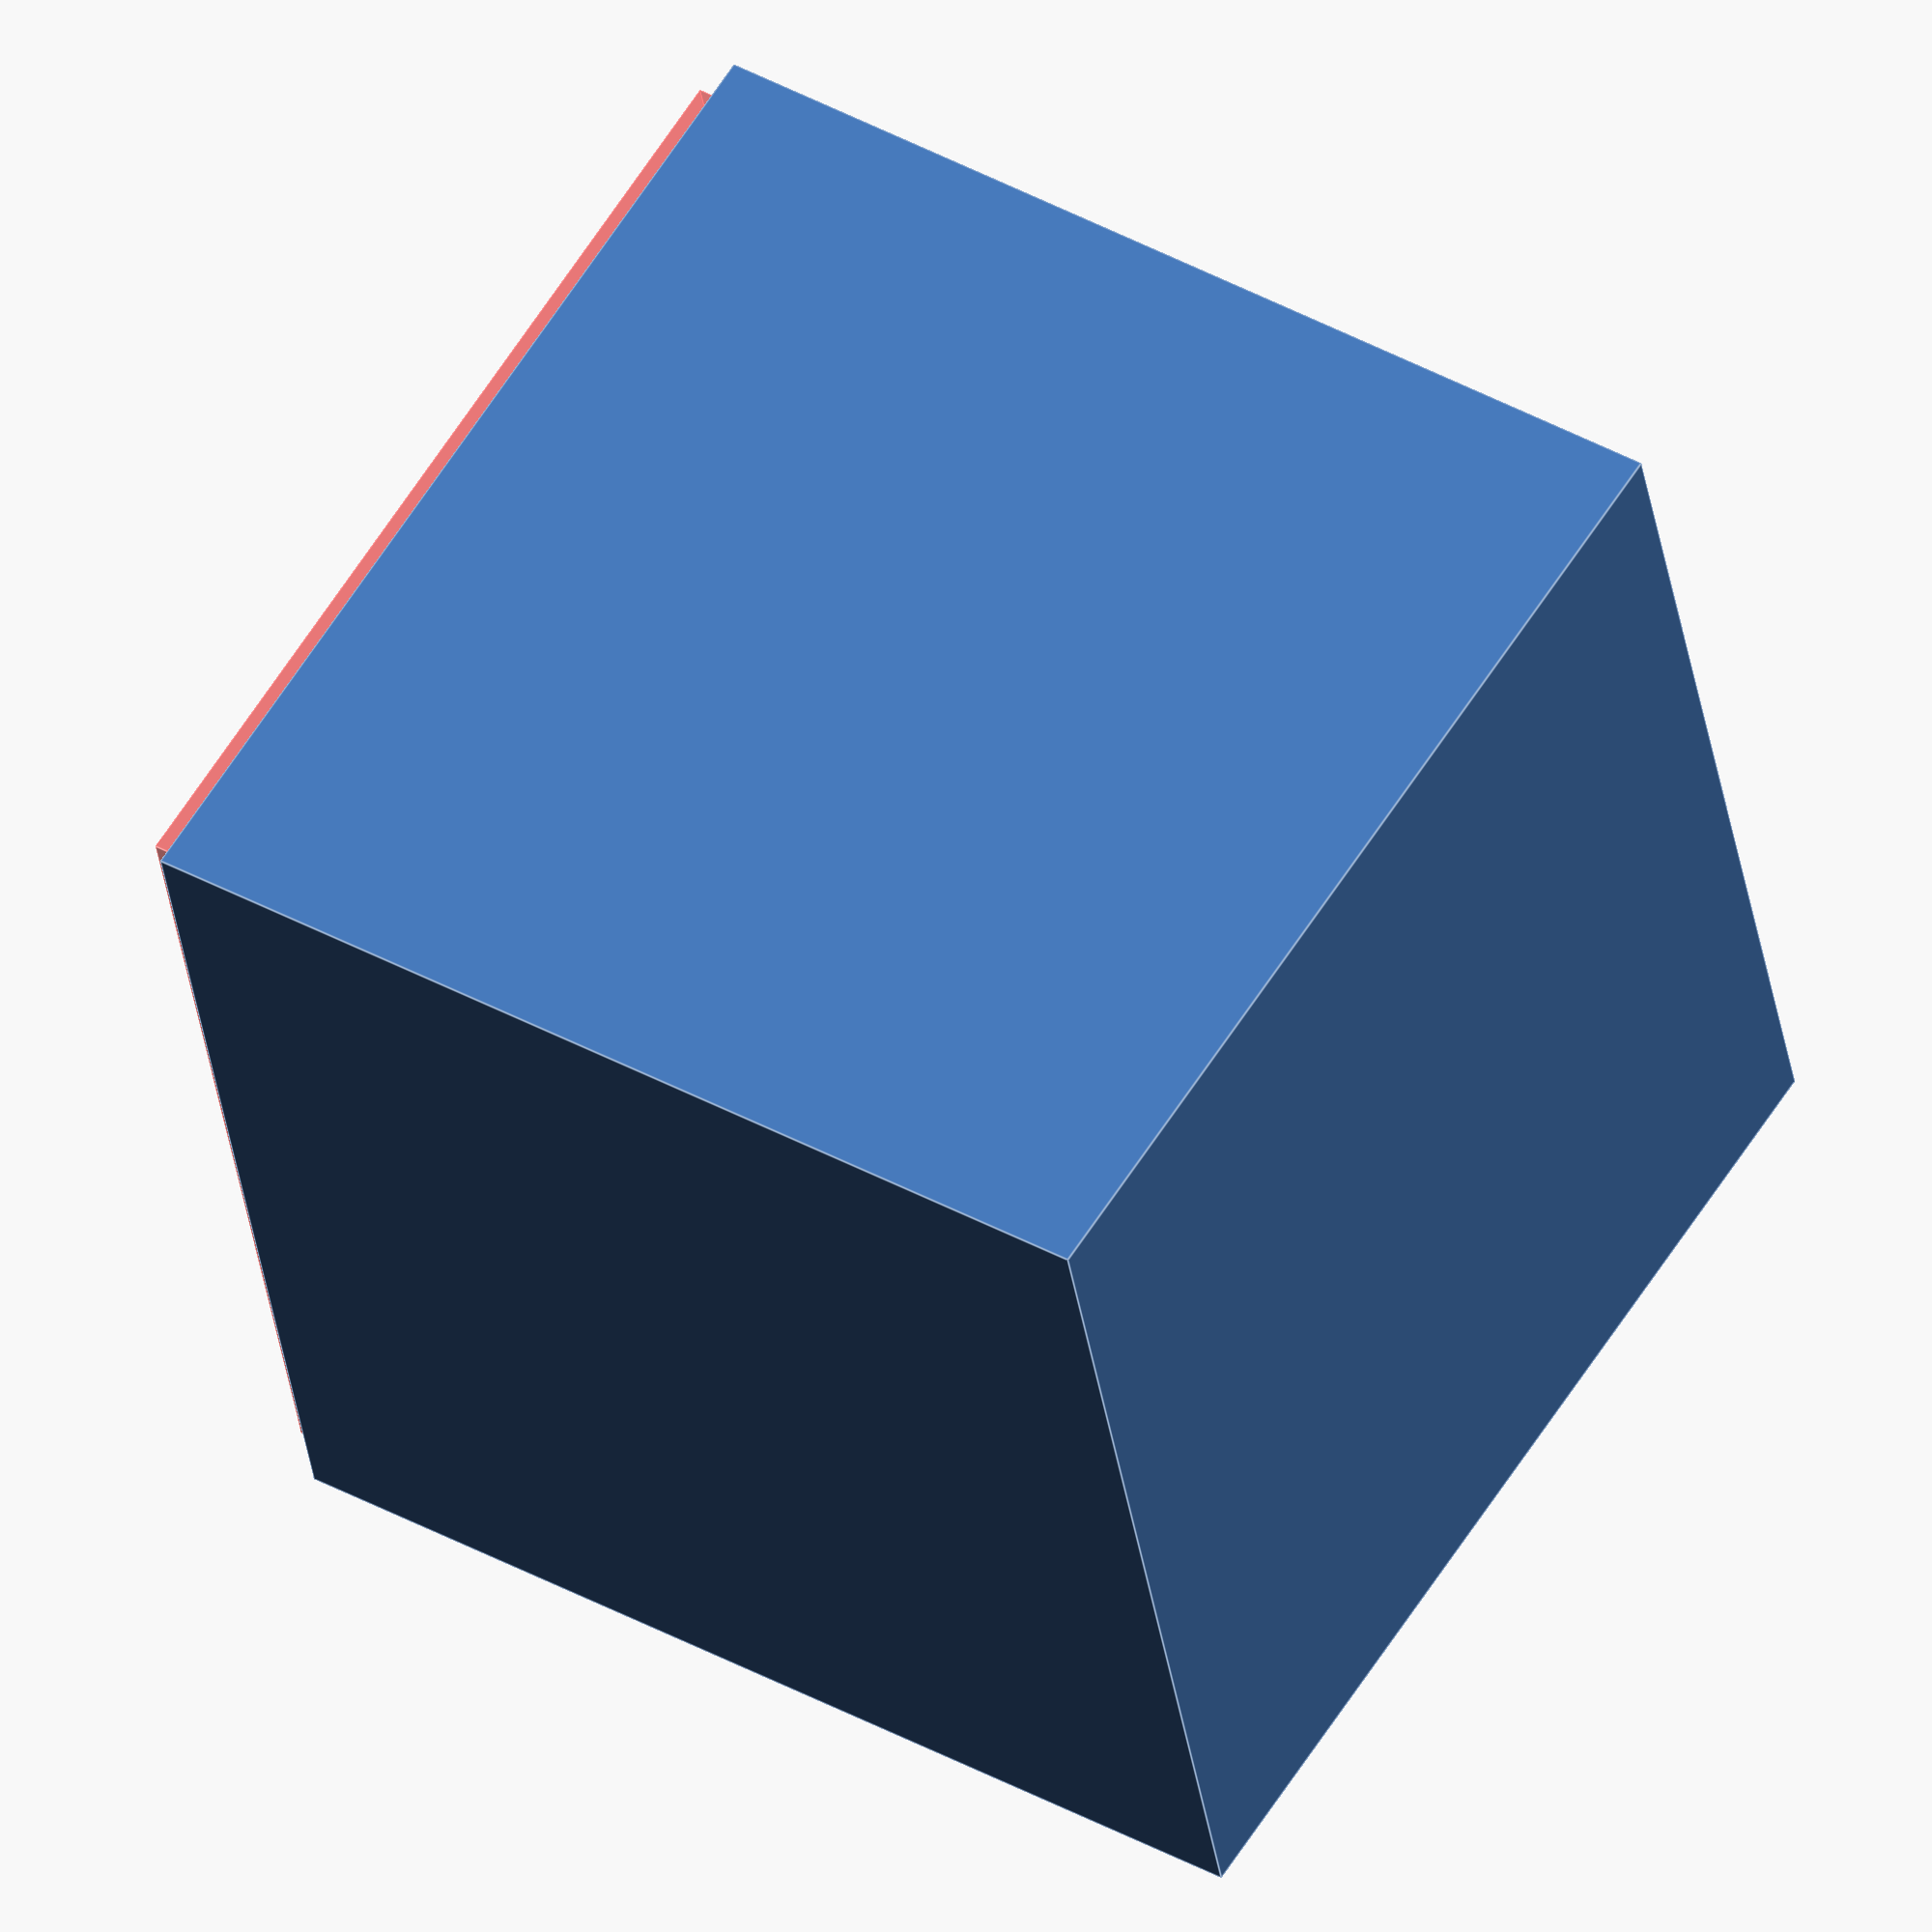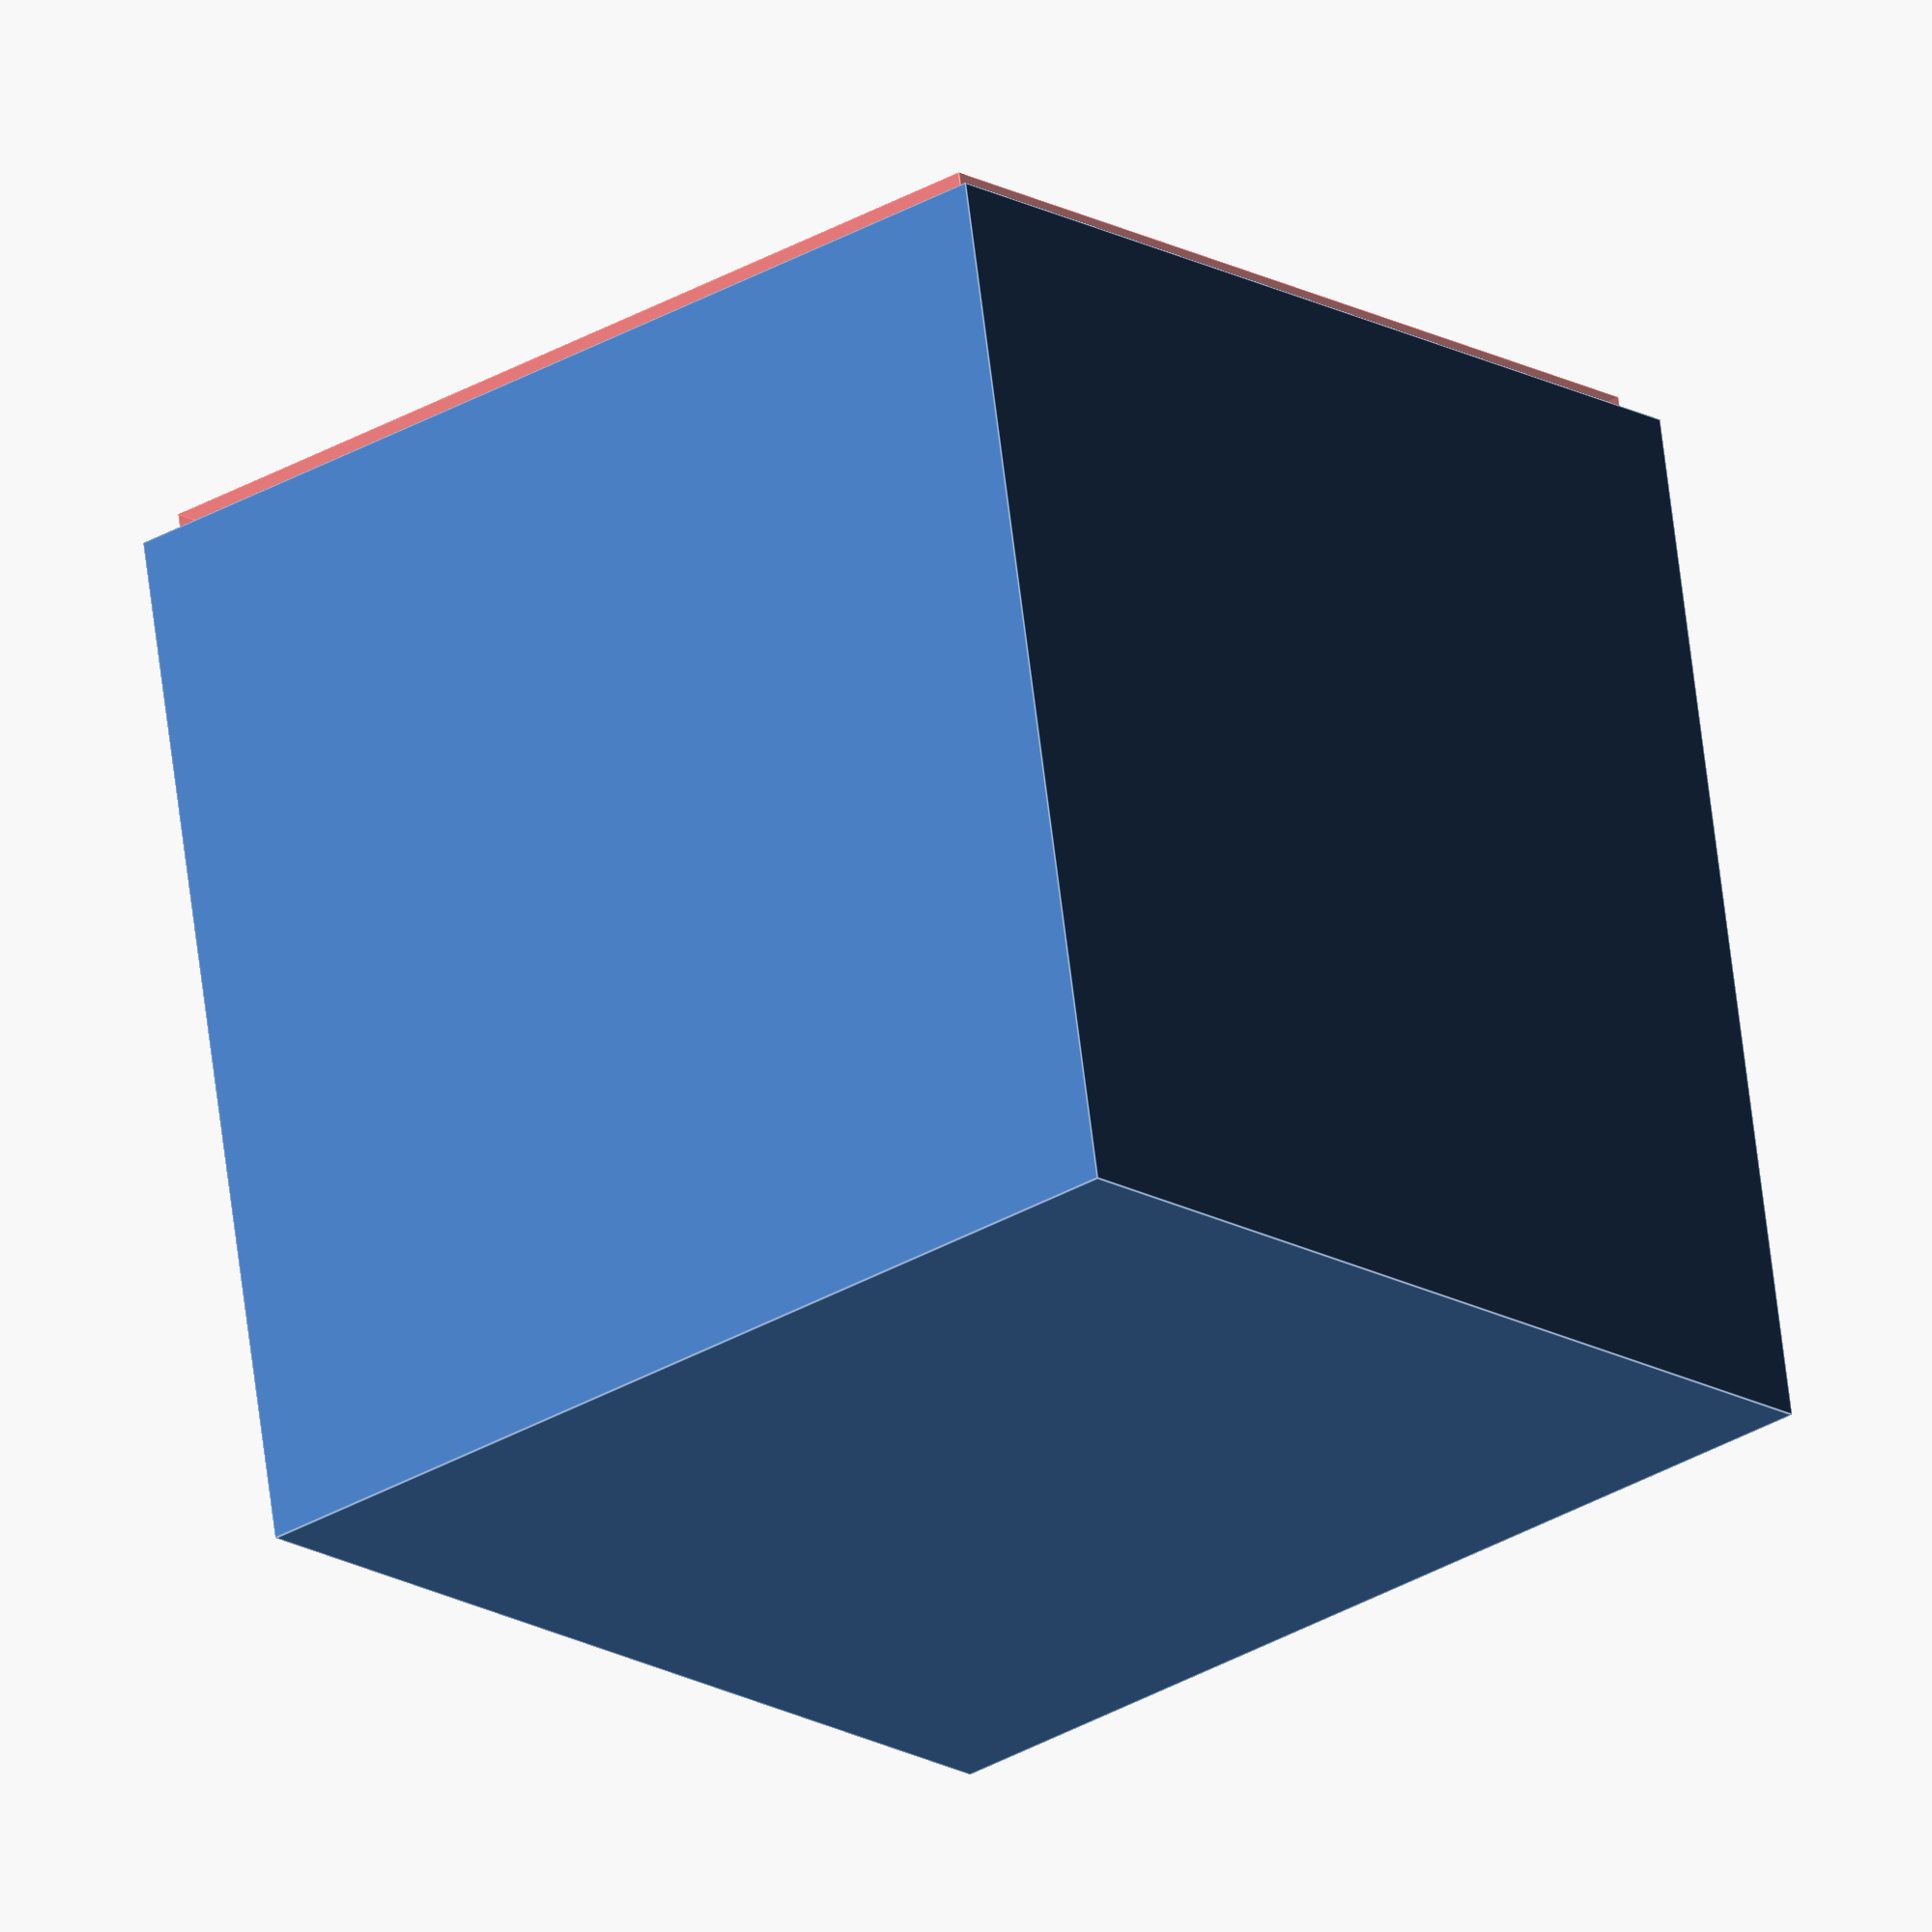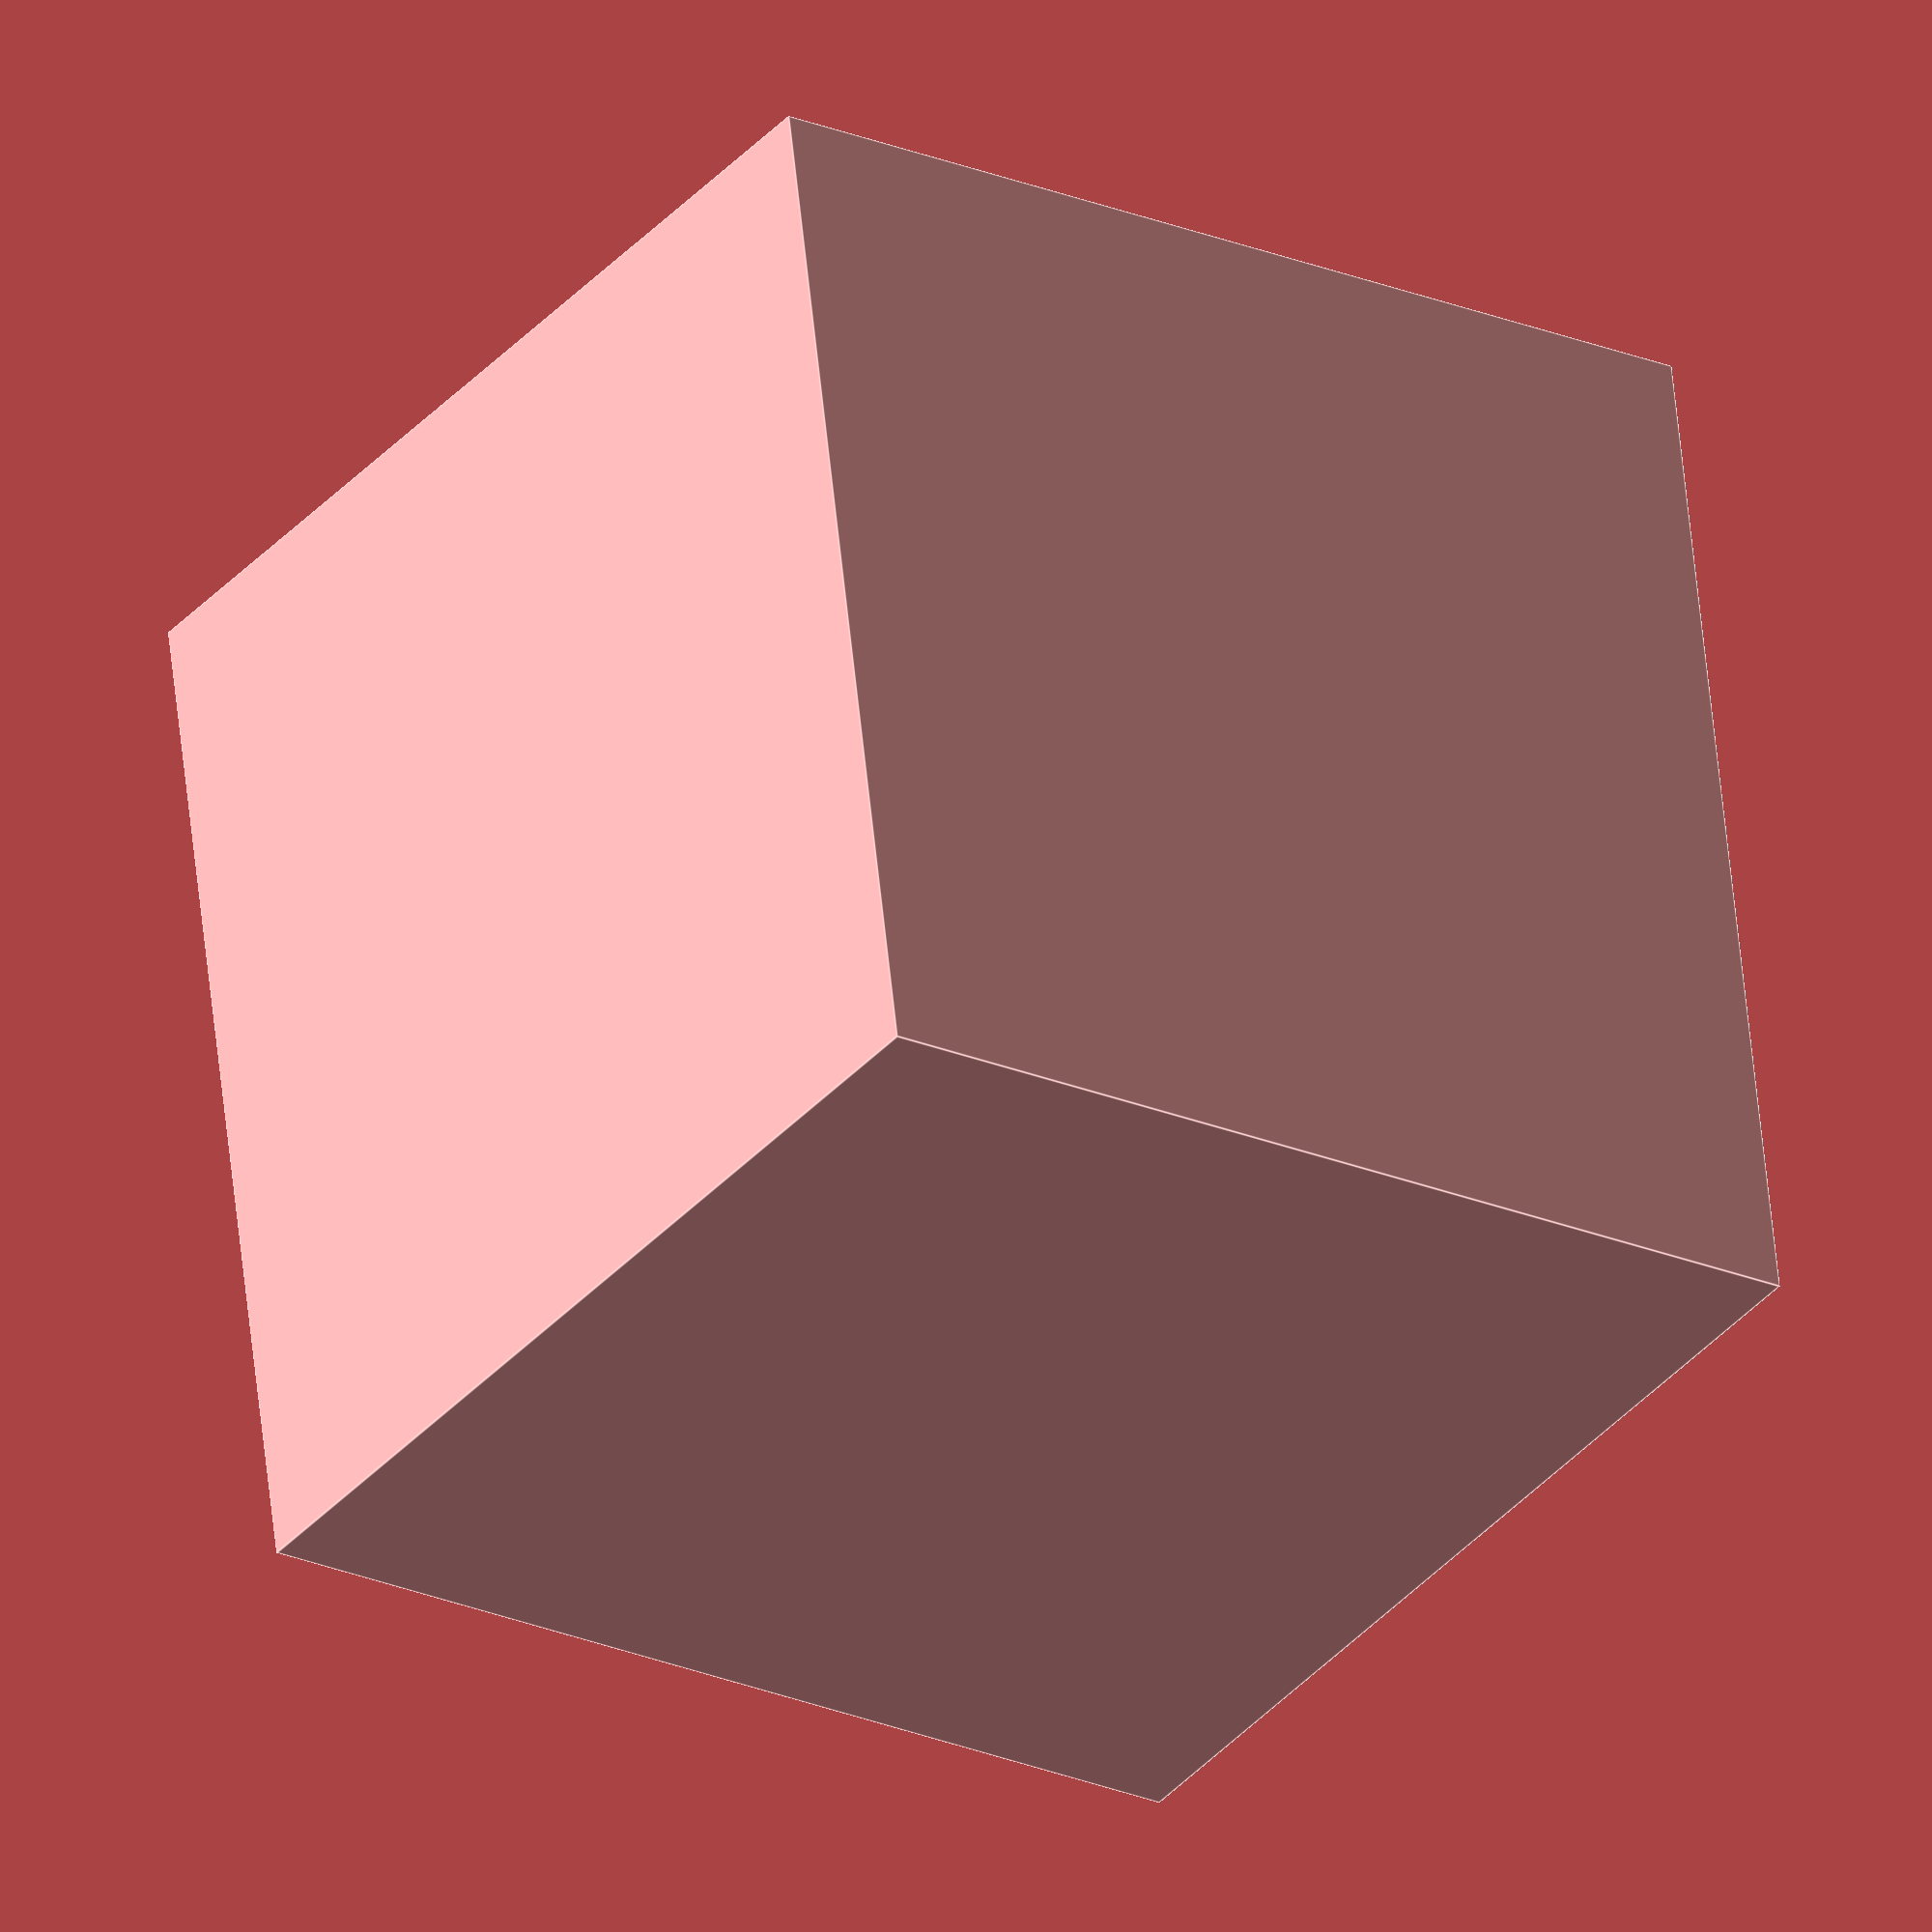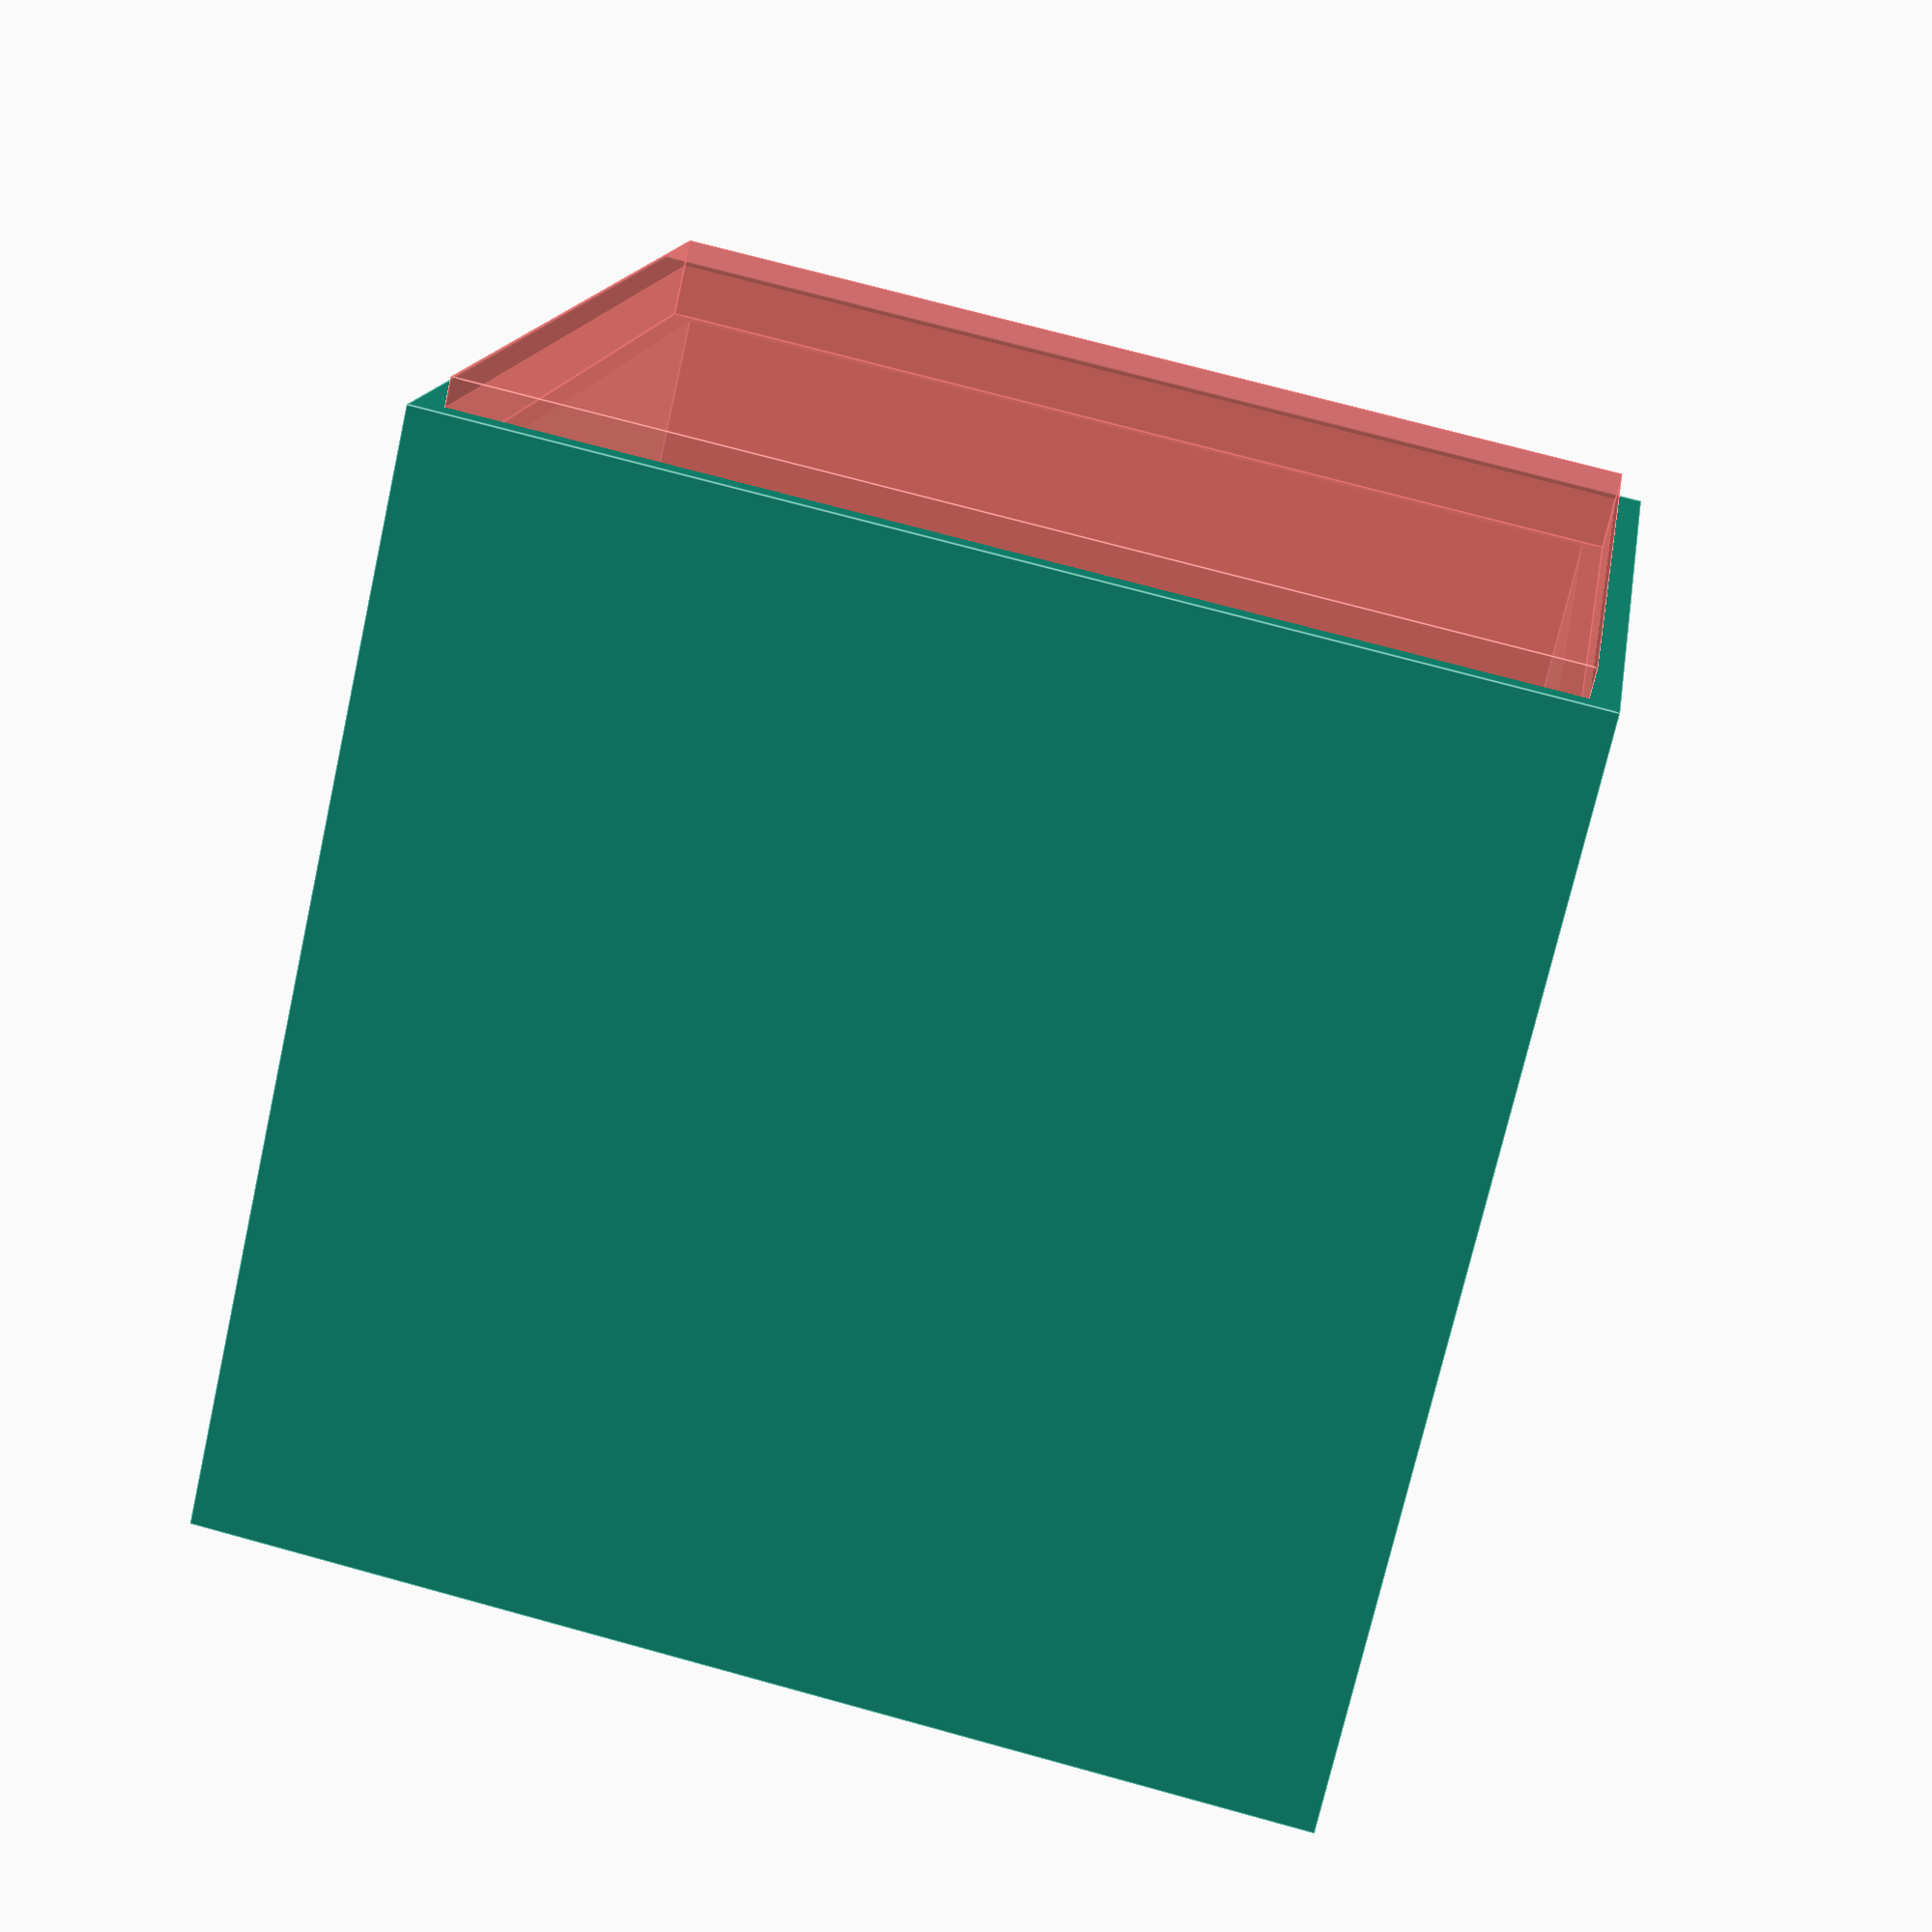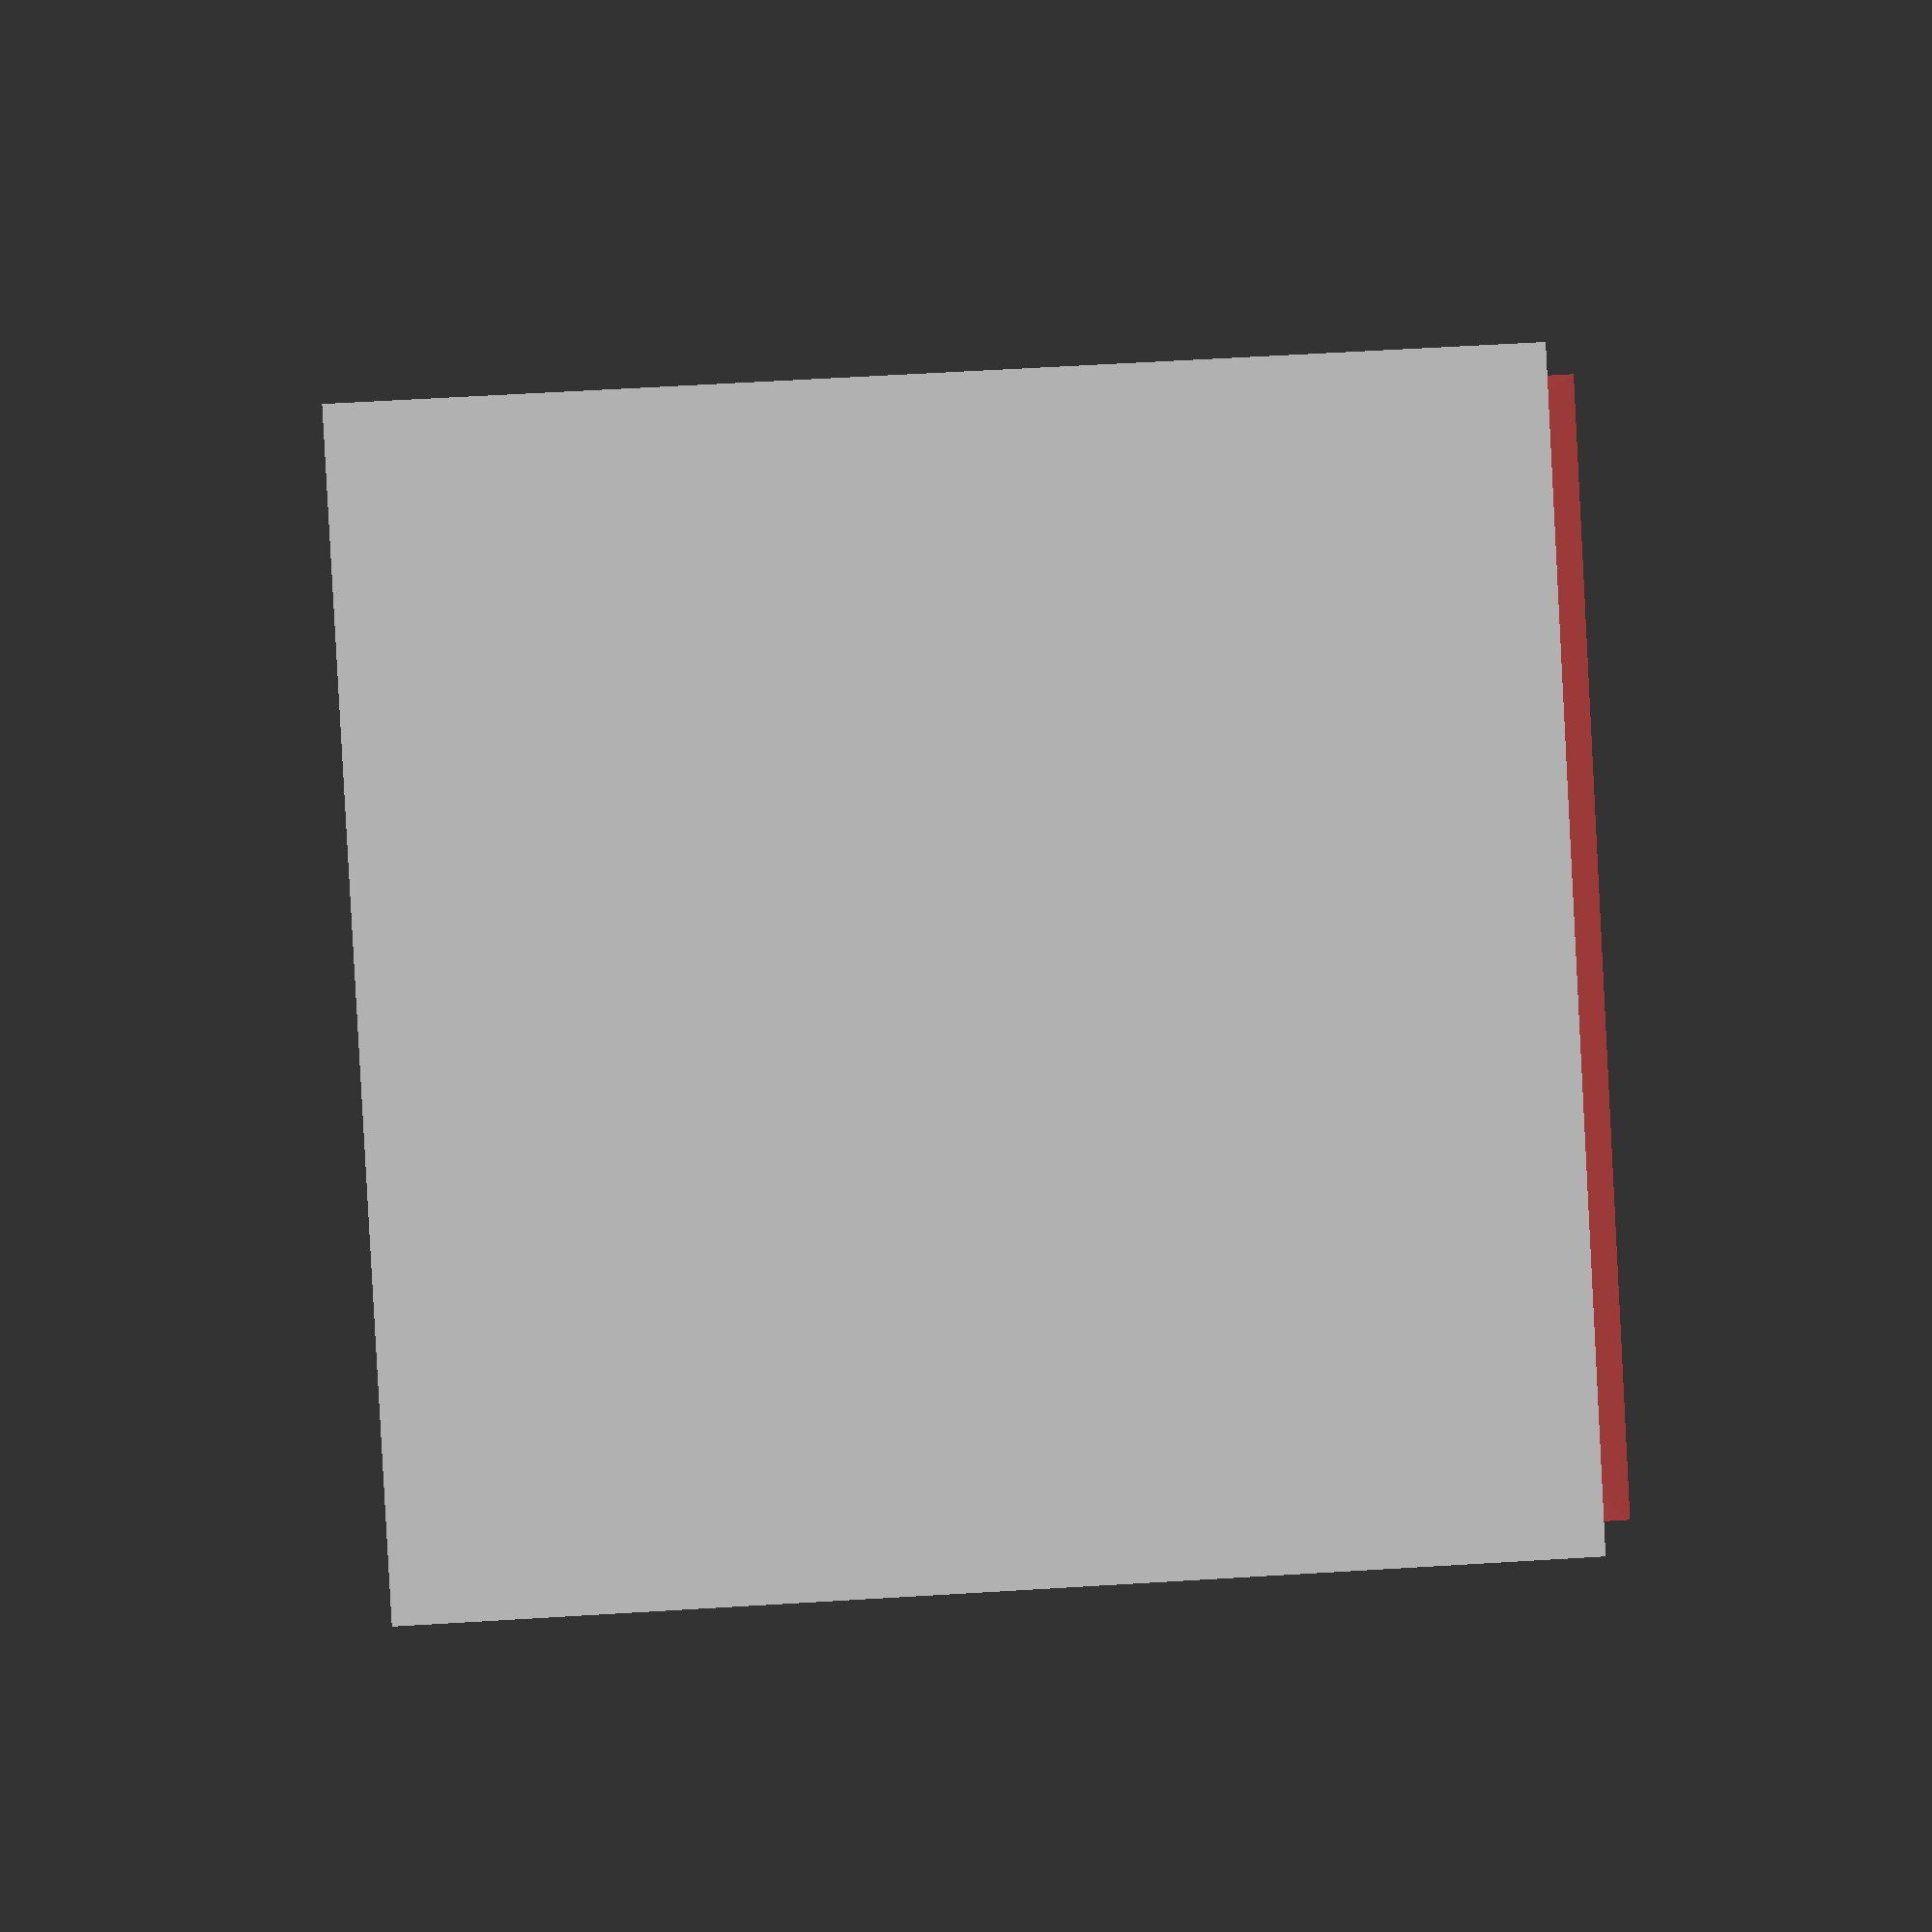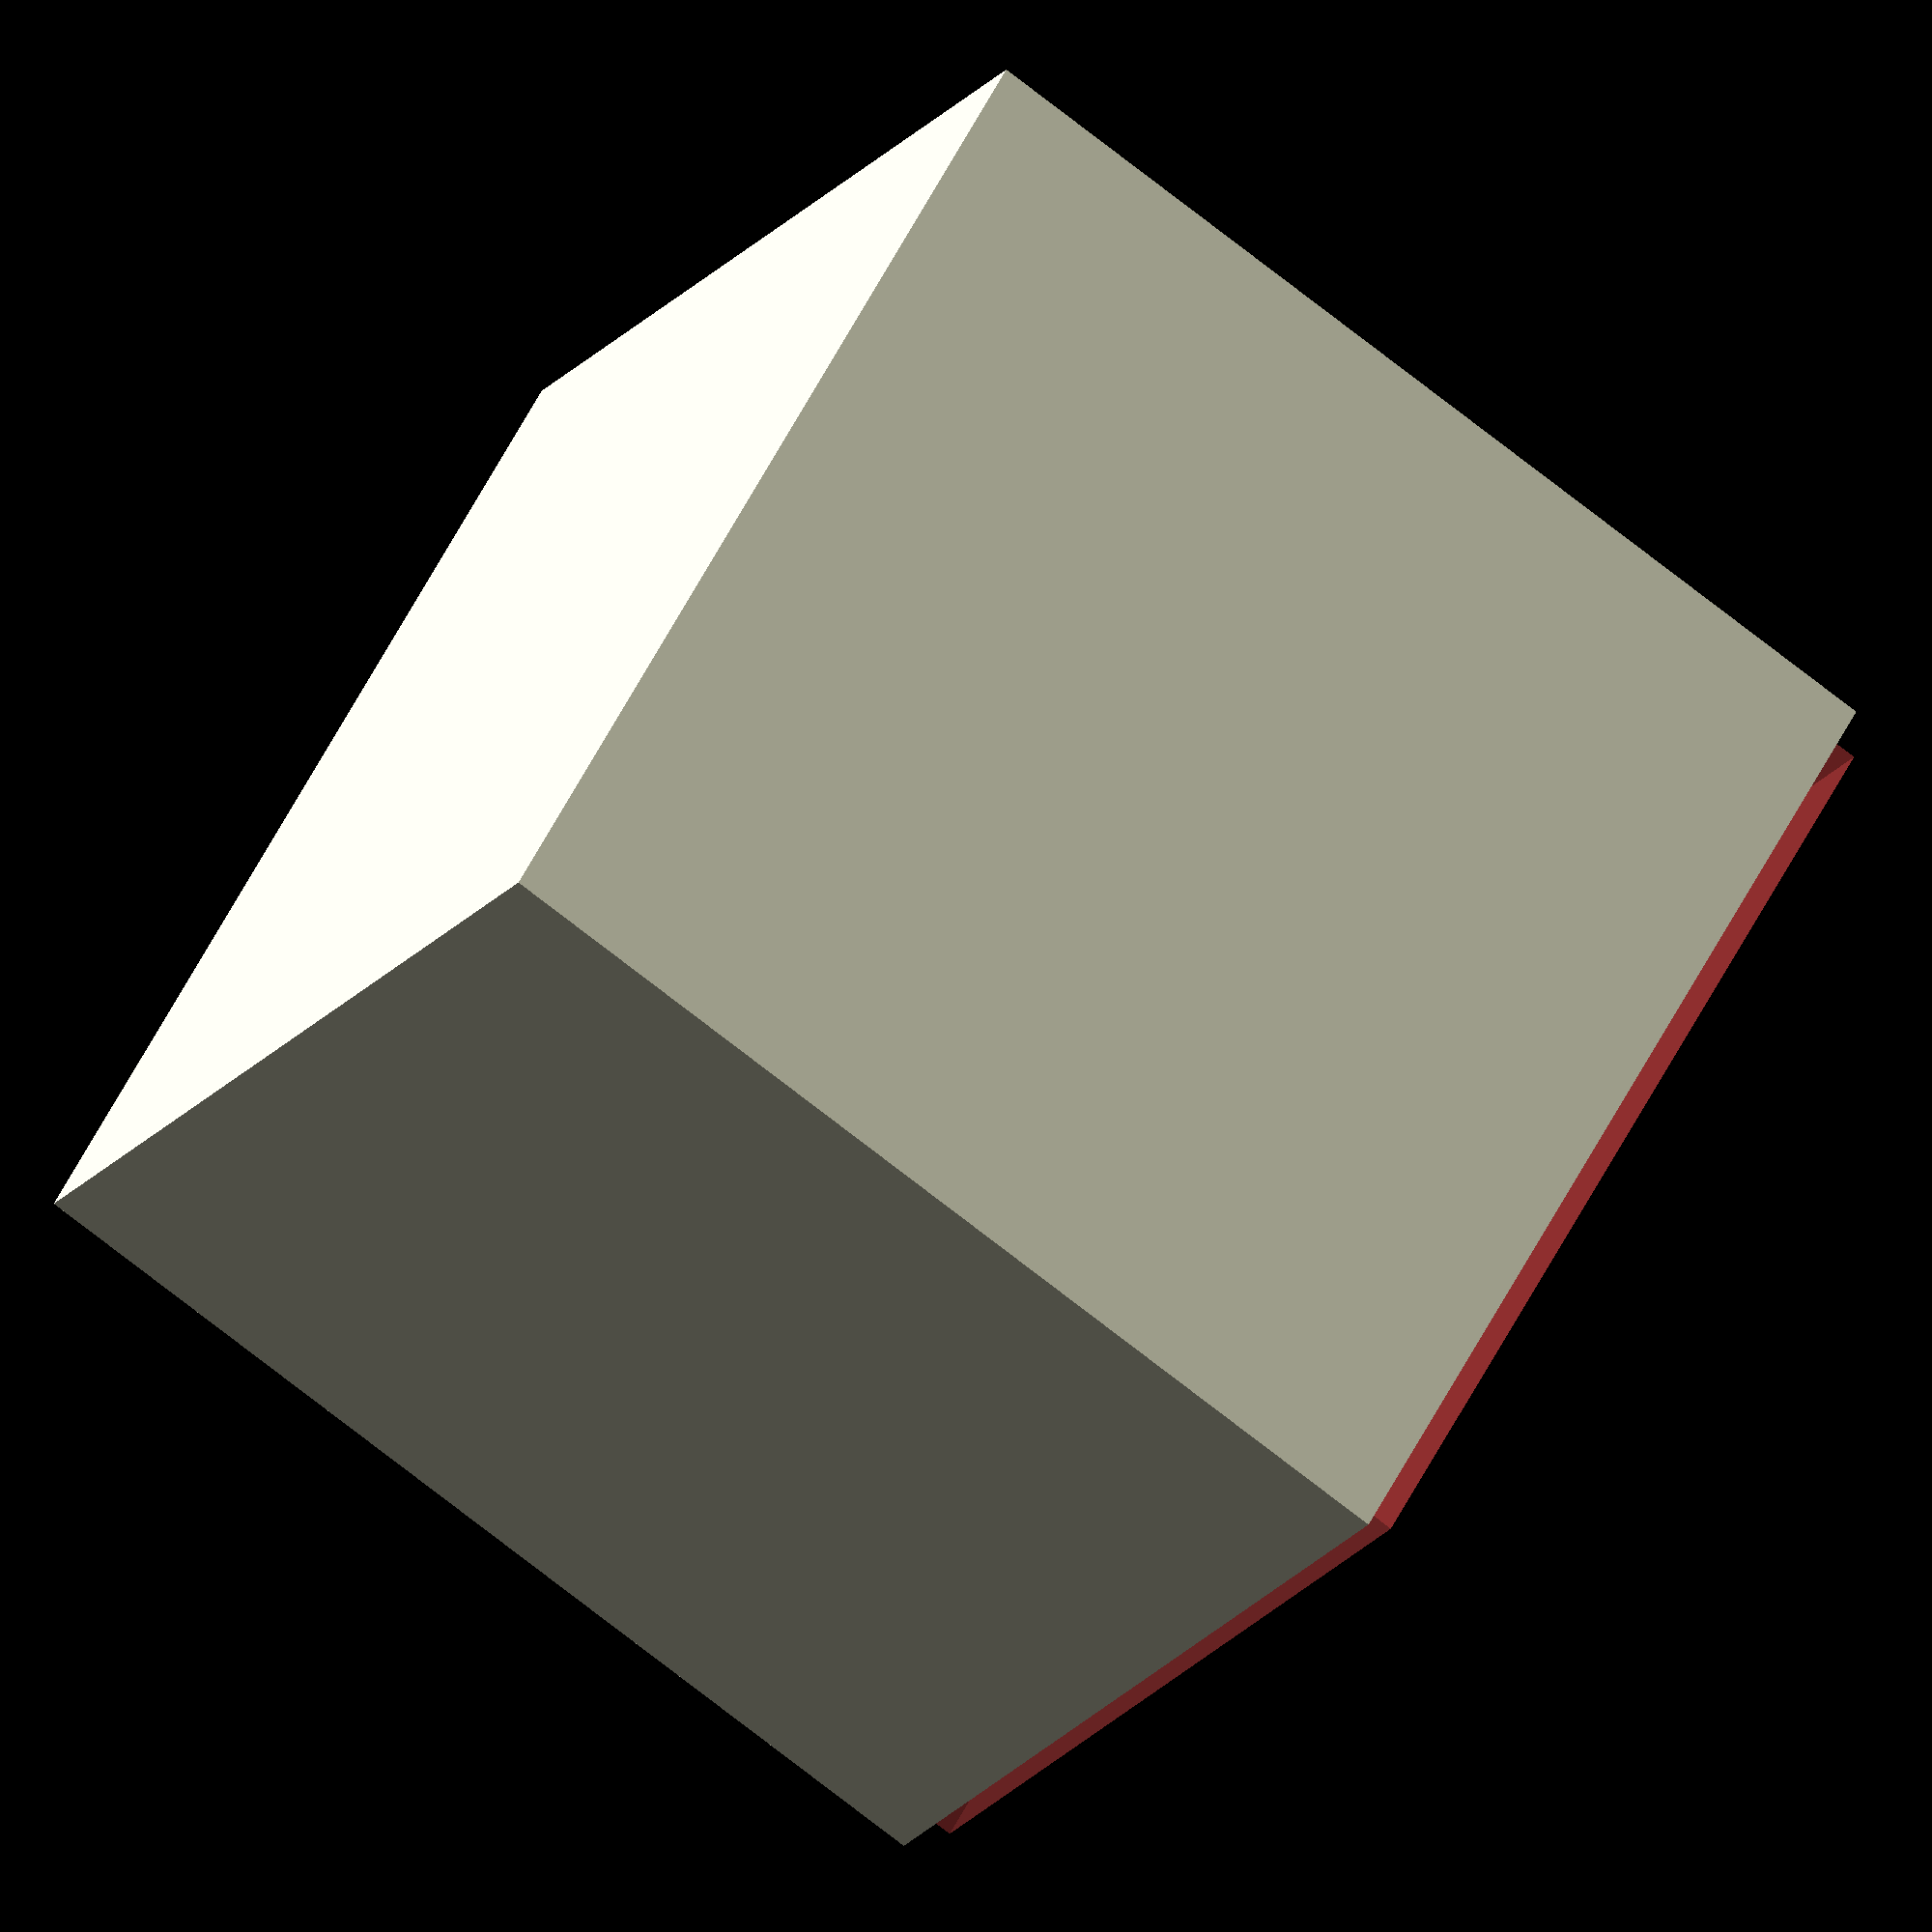
<openscad>
// Cube Jeu Sphère 50mm

// changelog
// v5
// - Bouchon droit
version = 5;

arete = 33.257;
epaisseurParoi = 1.5;
r = 0.29; // résolution d'impression sur l'axe Z

// distance entre la paroi extérieure et la découpe
// minimum semble etre >nozzle_diameter pour Zortrax M200
offset_decoupe_bouchon = 0.84;
bouchonOffset = 0.3;

// Permet meilleur encastrement du bouchon pour ne pas qu'il
// dépasse après collage
decoupeZOffset = -r/2;

//decoupe_bouchon();
corps_ouvert();
// bouchon();
//trou();

module corps_ouvert() {
	difference() {
		cube_creux();
		#decoupe_bouchon(offset_decoupe_bouchon, decoupeZOffset);
	}
}

module bouchon() {
	difference () {
        intersection() {
            cube_creux();
            decoupe_bouchon(offset_decoupe_bouchon+bouchonOffset);
        }
	}
}

module cube_creux() {
	difference() {
        cube(arete, center=true);
        cube(arete-2*epaisseurParoi, center=true);
	}
}

module decoupe_bouchon(d, zOffset = 0) {
    a = arete - 2*d;
	translate([0,0,arete/2+((epaisseurParoi+1)/2)-epaisseurParoi+zOffset])
		cube([a, a, epaisseurParoi+1], center=true);
}



</openscad>
<views>
elev=317.8 azim=195.0 roll=123.2 proj=o view=edges
elev=292.4 azim=130.2 roll=173.0 proj=o view=edges
elev=35.5 azim=97.0 roll=145.1 proj=o view=edges
elev=72.9 azim=188.8 roll=347.3 proj=p view=edges
elev=117.7 azim=60.6 roll=273.5 proj=p view=wireframe
elev=252.4 azim=133.6 roll=308.4 proj=o view=wireframe
</views>
